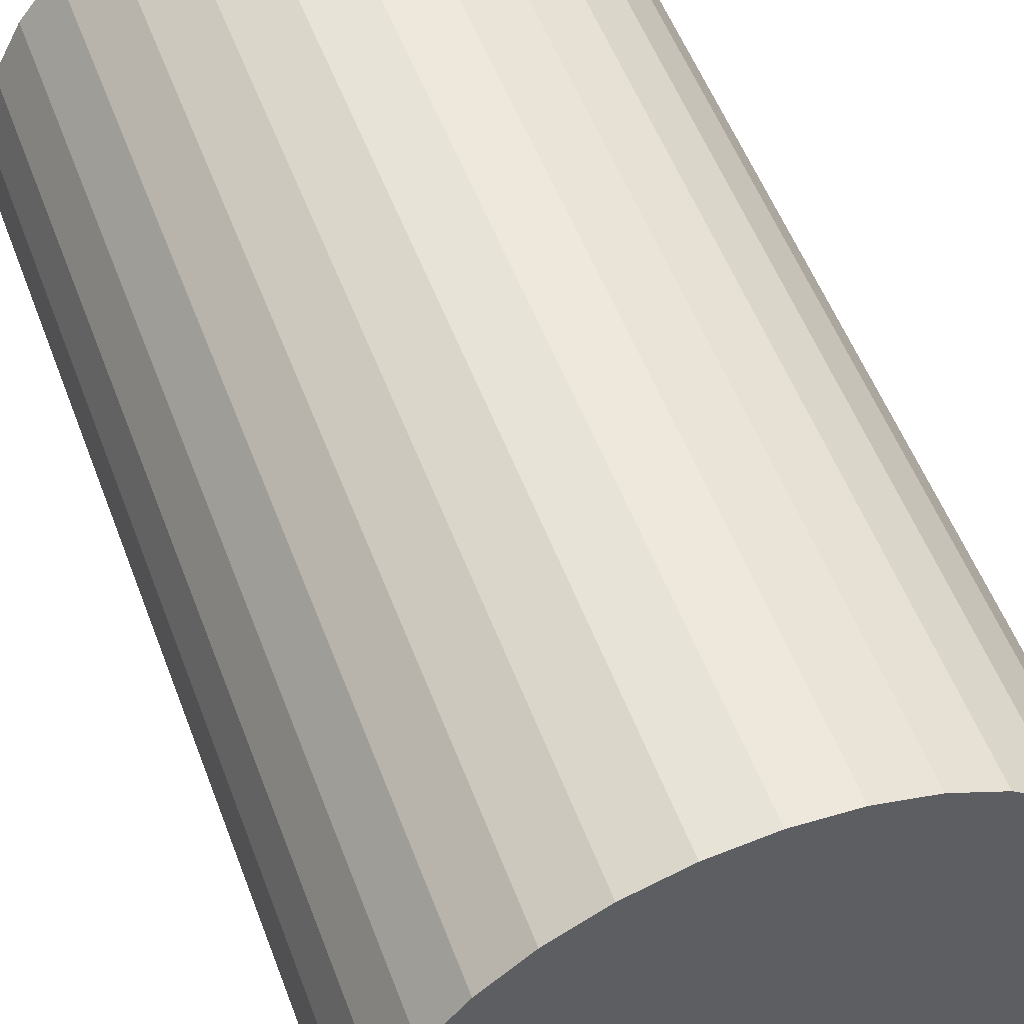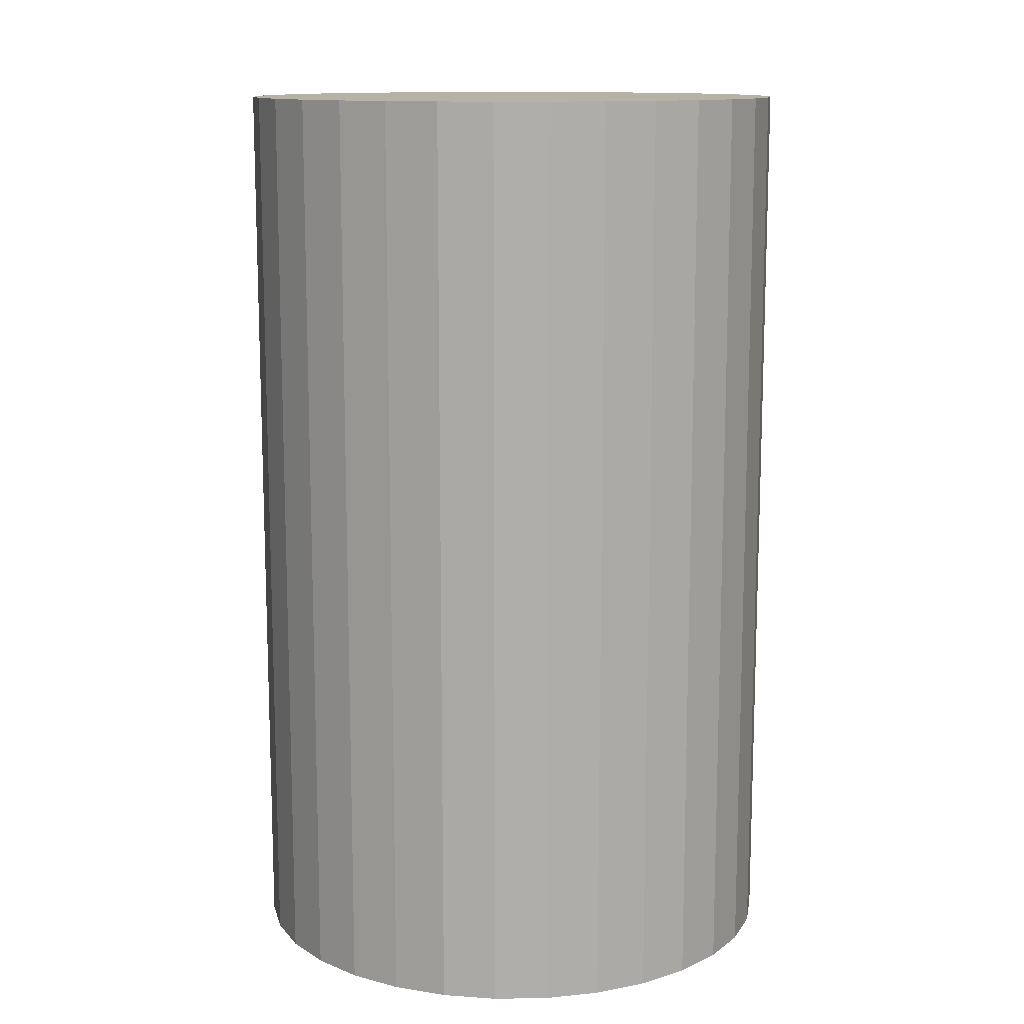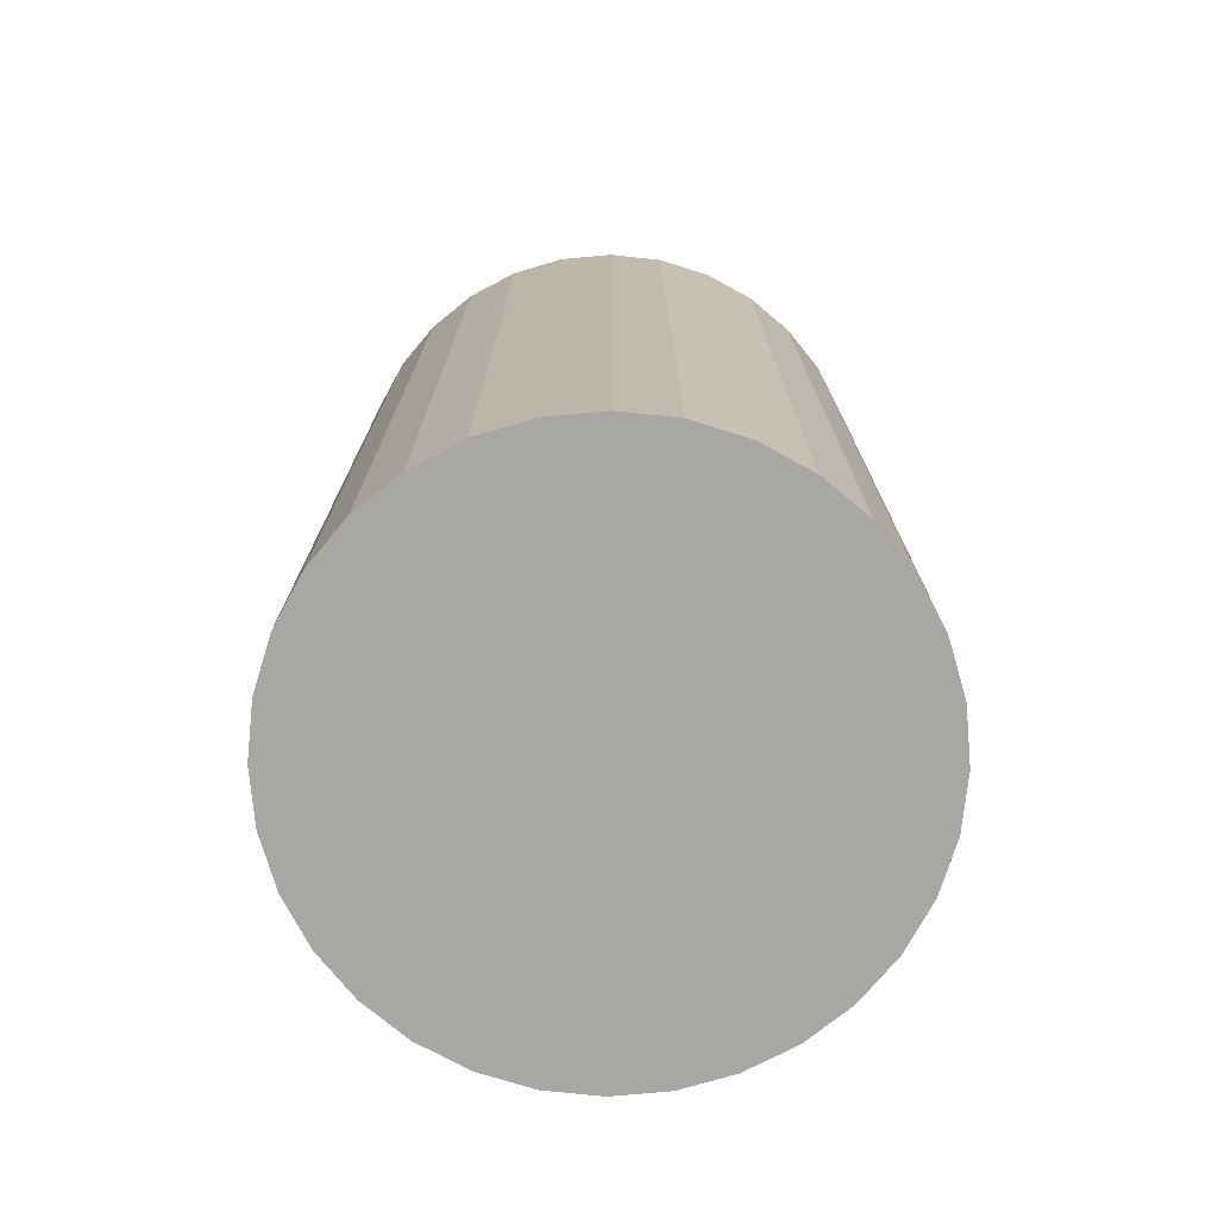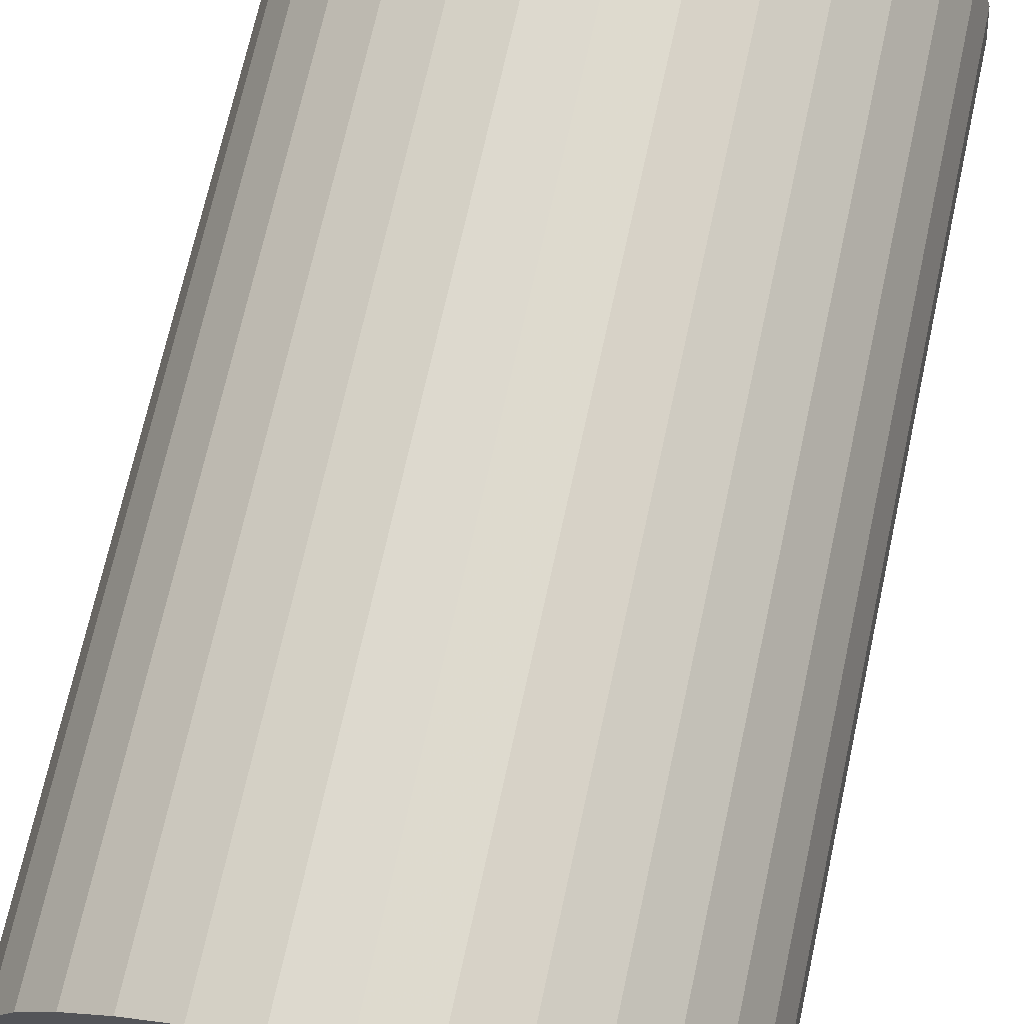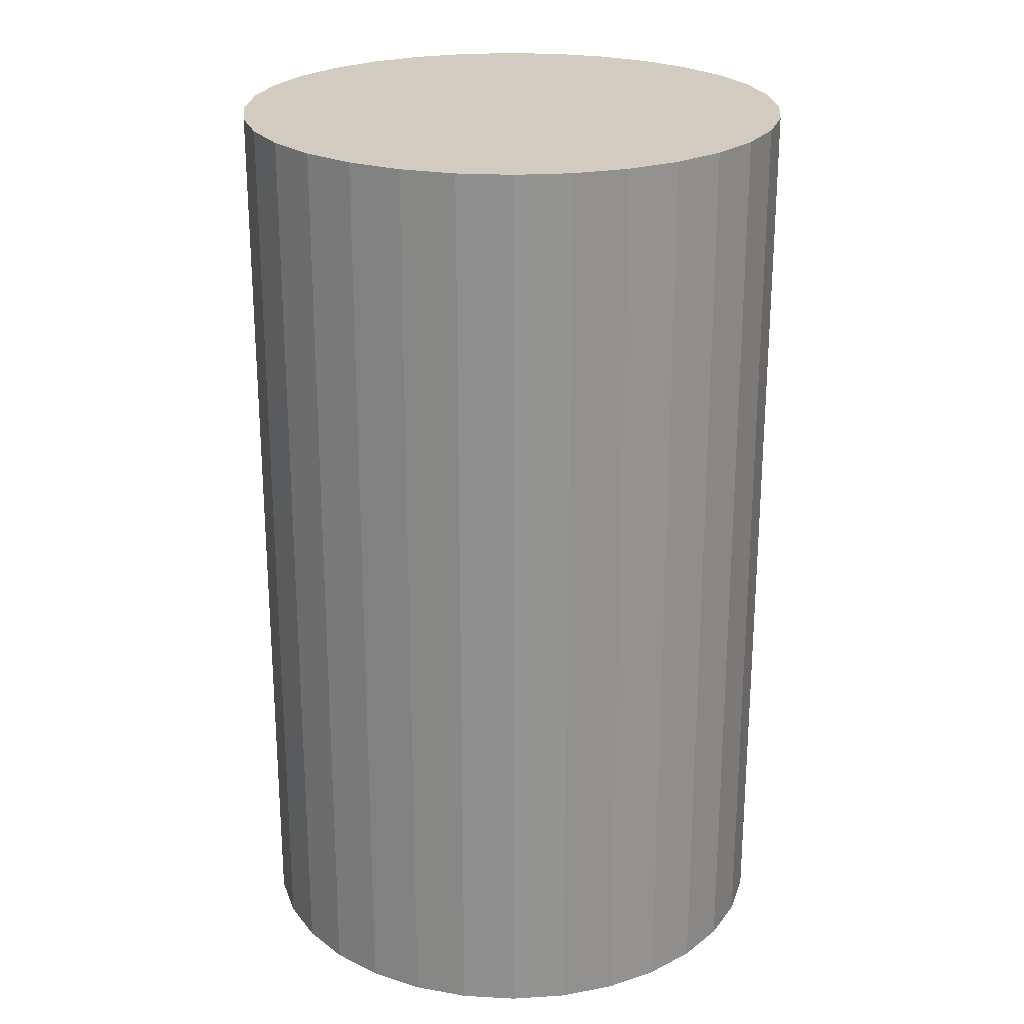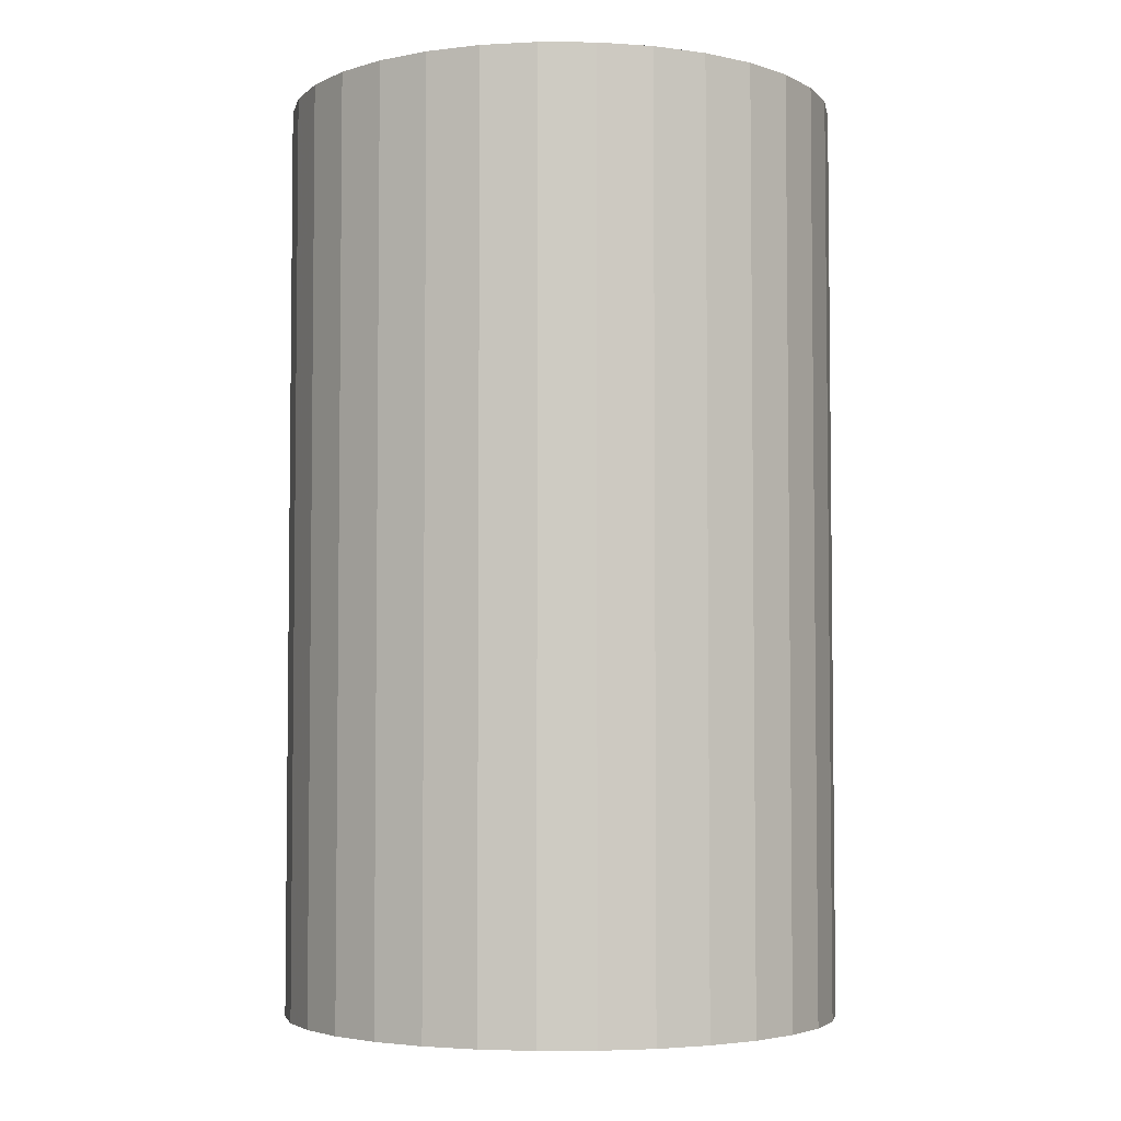
<metadata>
{"format":"obj","ext":"obj","renderer":"f3d","projection":"perspective","resolution":1024,"background":"white","views":[{"elev":54.1,"azim":-20.4,"up":"+Y"},{"elev":12.4,"azim":-120.1,"up":"+Z"},{"elev":-74.7,"azim":168.3,"up":"+Z"},{"elev":70.6,"azim":12.4,"up":"+Y"},{"elev":23.8,"azim":-169.2,"up":"+Z"},{"elev":-4.2,"azim":71.9,"up":"+Z"}]}
</metadata>
<code>
v 0 0 -0.04697
v 0.02836 0 -0.04697
v 0.02836 0 0.04697
v 0 0 0.04697
v 0.02781 0.005532 -0.04697
v 0.02781 0.005532 0.04697
v 0.0262 0.01085 -0.04697
v 0.0262 0.01085 0.04697
v 0.02358 0.01575 -0.04697
v 0.02358 0.01575 0.04697
v 0.02005 0.02005 -0.04697
v 0.02005 0.02005 0.04697
v 0.01575 0.02358 -0.04697
v 0.01575 0.02358 0.04697
v 0.01085 0.0262 -0.04697
v 0.01085 0.0262 0.04697
v 0.005532 0.02781 -0.04697
v 0.005532 0.02781 0.04697
v 0 0.02836 -0.04697
v 0 0.02836 0.04697
v -0.005532 0.02781 -0.04697
v -0.005532 0.02781 0.04697
v -0.01085 0.0262 -0.04697
v -0.01085 0.0262 0.04697
v -0.01575 0.02358 -0.04697
v -0.01575 0.02358 0.04697
v -0.02005 0.02005 -0.04697
v -0.02005 0.02005 0.04697
v -0.02358 0.01575 -0.04697
v -0.02358 0.01575 0.04697
v -0.0262 0.01085 -0.04697
v -0.0262 0.01085 0.04697
v -0.02781 0.005532 -0.04697
v -0.02781 0.005532 0.04697
v -0.02836 0 -0.04697
v -0.02836 0 0.04697
v -0.02781 -0.005532 -0.04697
v -0.02781 -0.005532 0.04697
v -0.0262 -0.01085 -0.04697
v -0.0262 -0.01085 0.04697
v -0.02358 -0.01575 -0.04697
v -0.02358 -0.01575 0.04697
v -0.02005 -0.02005 -0.04697
v -0.02005 -0.02005 0.04697
v -0.01575 -0.02358 -0.04697
v -0.01575 -0.02358 0.04697
v -0.01085 -0.0262 -0.04697
v -0.01085 -0.0262 0.04697
v -0.005532 -0.02781 -0.04697
v -0.005532 -0.02781 0.04697
v -0 -0.02836 -0.04697
v -0 -0.02836 0.04697
v 0.005532 -0.02781 -0.04697
v 0.005532 -0.02781 0.04697
v 0.01085 -0.0262 -0.04697
v 0.01085 -0.0262 0.04697
v 0.01575 -0.02358 -0.04697
v 0.01575 -0.02358 0.04697
v 0.02005 -0.02005 -0.04697
v 0.02005 -0.02005 0.04697
v 0.02358 -0.01575 -0.04697
v 0.02358 -0.01575 0.04697
v 0.0262 -0.01085 -0.04697
v 0.0262 -0.01085 0.04697
v 0.02781 -0.005532 -0.04697
v 0.02781 -0.005532 0.04697
f 2 1 5
f 2 5 3
f 3 5 6
f 3 6 4
f 5 1 7
f 5 7 6
f 6 7 8
f 6 8 4
f 7 1 9
f 7 9 8
f 8 9 10
f 8 10 4
f 9 1 11
f 9 11 10
f 10 11 12
f 10 12 4
f 11 1 13
f 11 13 12
f 12 13 14
f 12 14 4
f 13 1 15
f 13 15 14
f 14 15 16
f 14 16 4
f 15 1 17
f 15 17 16
f 16 17 18
f 16 18 4
f 17 1 19
f 17 19 18
f 18 19 20
f 18 20 4
f 19 1 21
f 19 21 20
f 20 21 22
f 20 22 4
f 21 1 23
f 21 23 22
f 22 23 24
f 22 24 4
f 23 1 25
f 23 25 24
f 24 25 26
f 24 26 4
f 25 1 27
f 25 27 26
f 26 27 28
f 26 28 4
f 27 1 29
f 27 29 28
f 28 29 30
f 28 30 4
f 29 1 31
f 29 31 30
f 30 31 32
f 30 32 4
f 31 1 33
f 31 33 32
f 32 33 34
f 32 34 4
f 33 1 35
f 33 35 34
f 34 35 36
f 34 36 4
f 35 1 37
f 35 37 36
f 36 37 38
f 36 38 4
f 37 1 39
f 37 39 38
f 38 39 40
f 38 40 4
f 39 1 41
f 39 41 40
f 40 41 42
f 40 42 4
f 41 1 43
f 41 43 42
f 42 43 44
f 42 44 4
f 43 1 45
f 43 45 44
f 44 45 46
f 44 46 4
f 45 1 47
f 45 47 46
f 46 47 48
f 46 48 4
f 47 1 49
f 47 49 48
f 48 49 50
f 48 50 4
f 49 1 51
f 49 51 50
f 50 51 52
f 50 52 4
f 51 1 53
f 51 53 52
f 52 53 54
f 52 54 4
f 53 1 55
f 53 55 54
f 54 55 56
f 54 56 4
f 55 1 57
f 55 57 56
f 56 57 58
f 56 58 4
f 57 1 59
f 57 59 58
f 58 59 60
f 58 60 4
f 59 1 61
f 59 61 60
f 60 61 62
f 60 62 4
f 61 1 63
f 61 63 62
f 62 63 64
f 62 64 4
f 63 1 65
f 63 65 64
f 64 65 66
f 64 66 4
f 65 1 2
f 65 2 66
f 66 2 3
f 66 3 4

</code>
